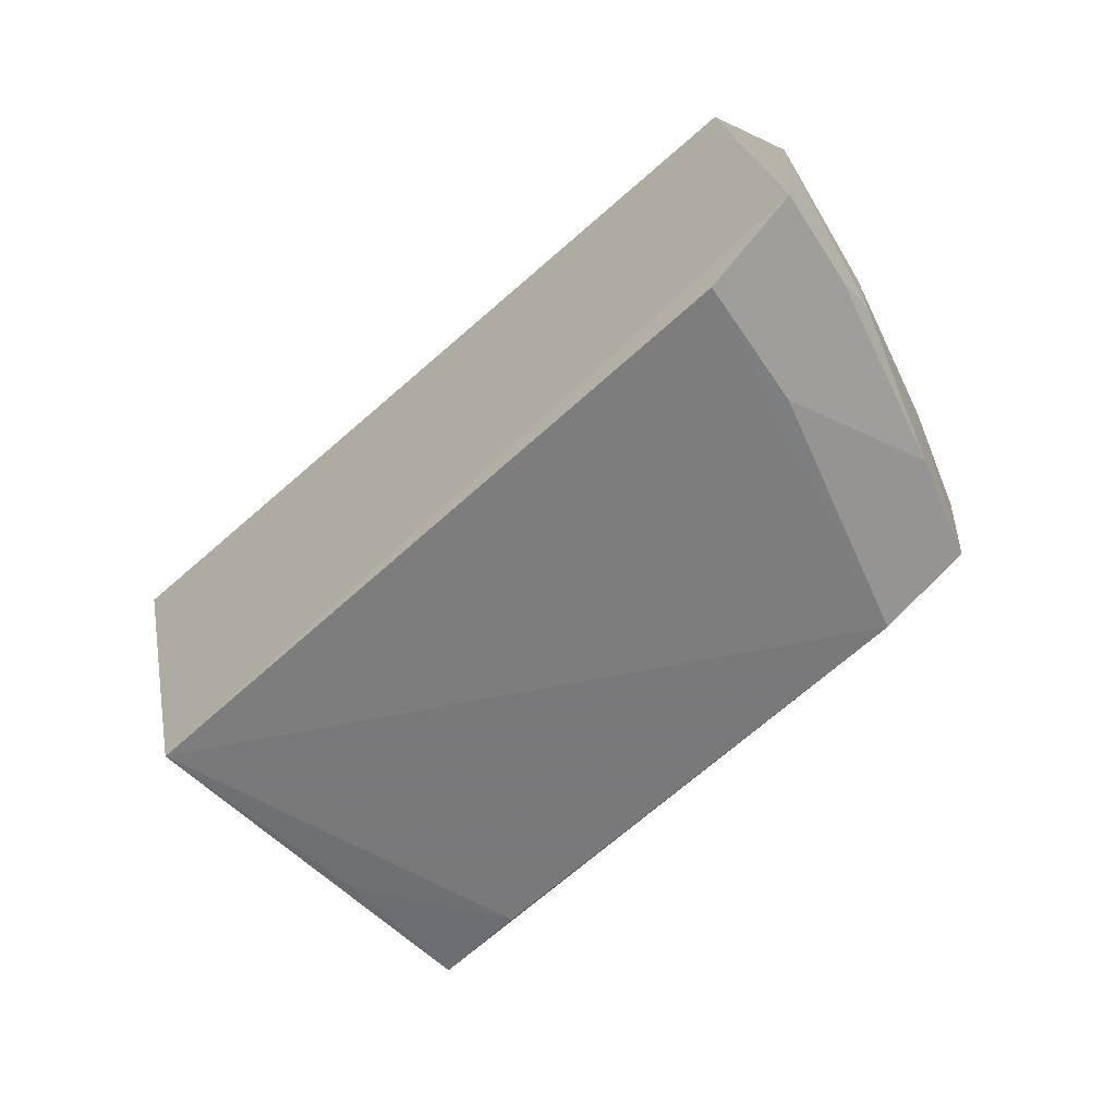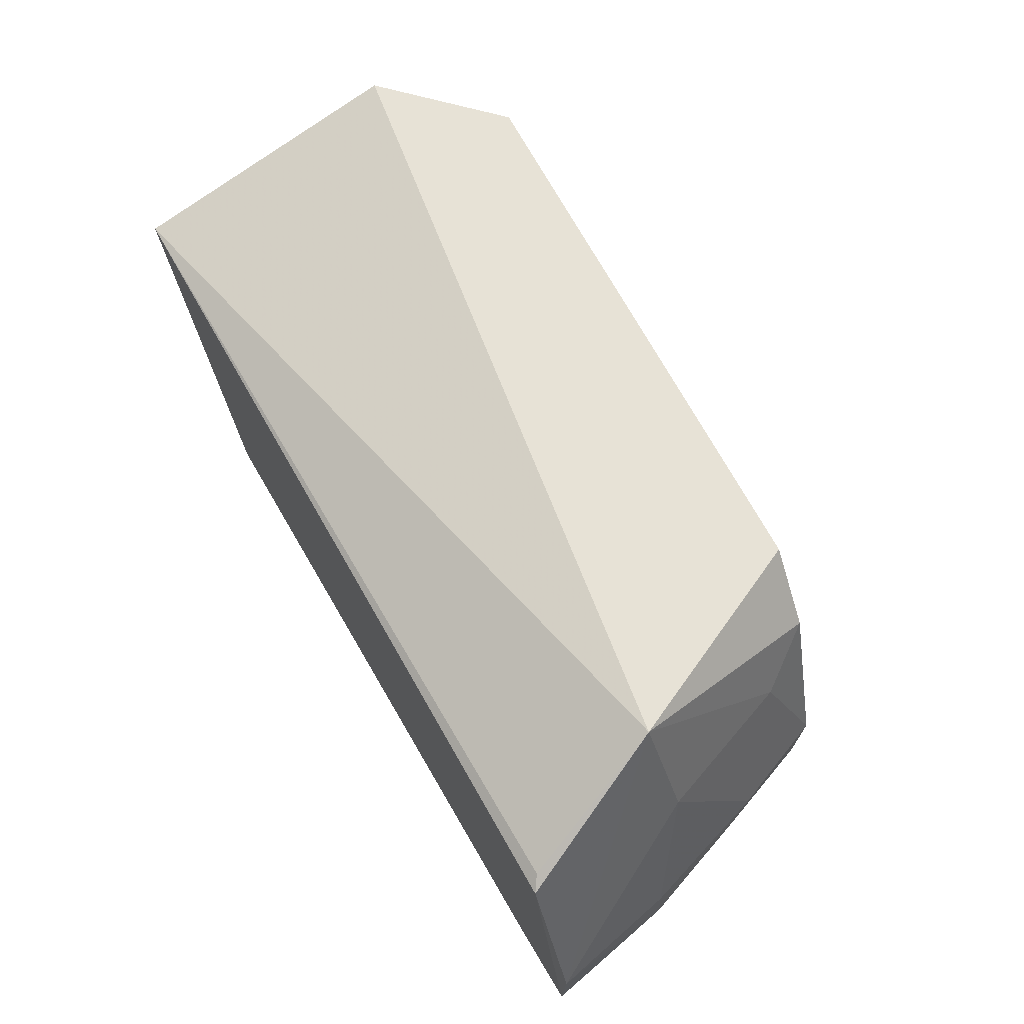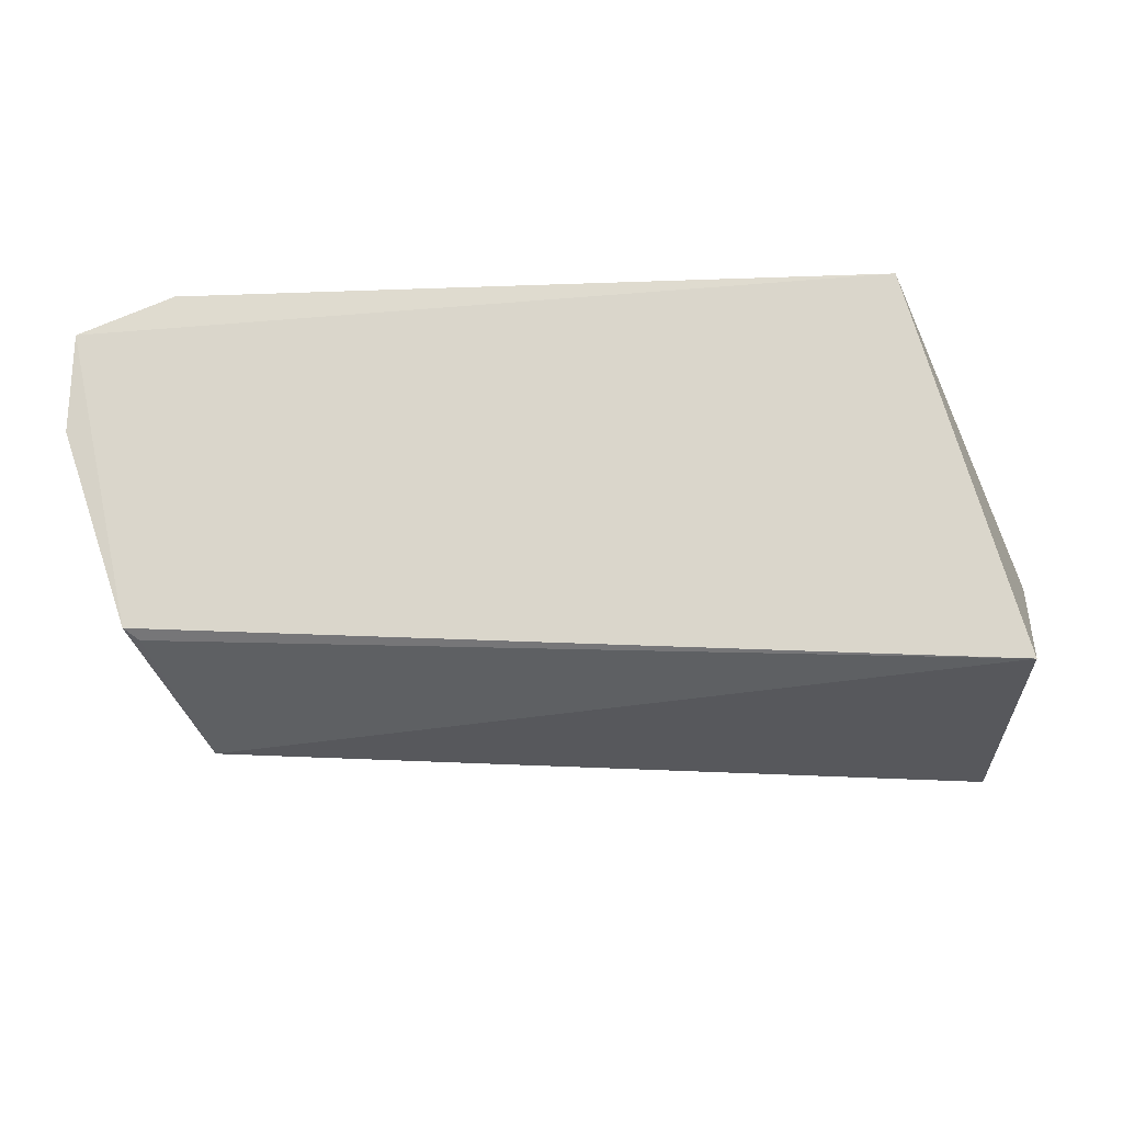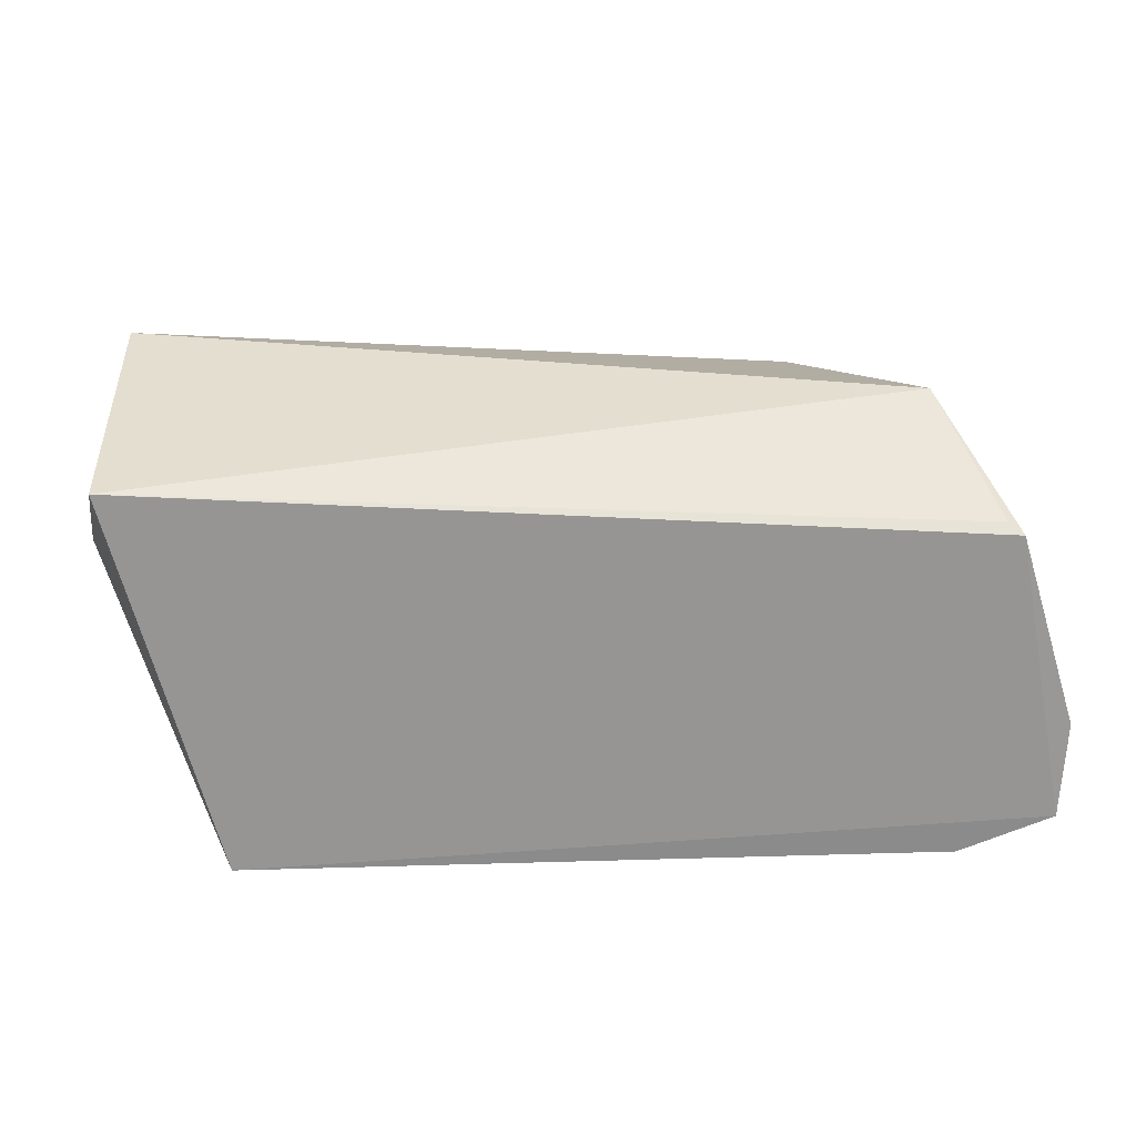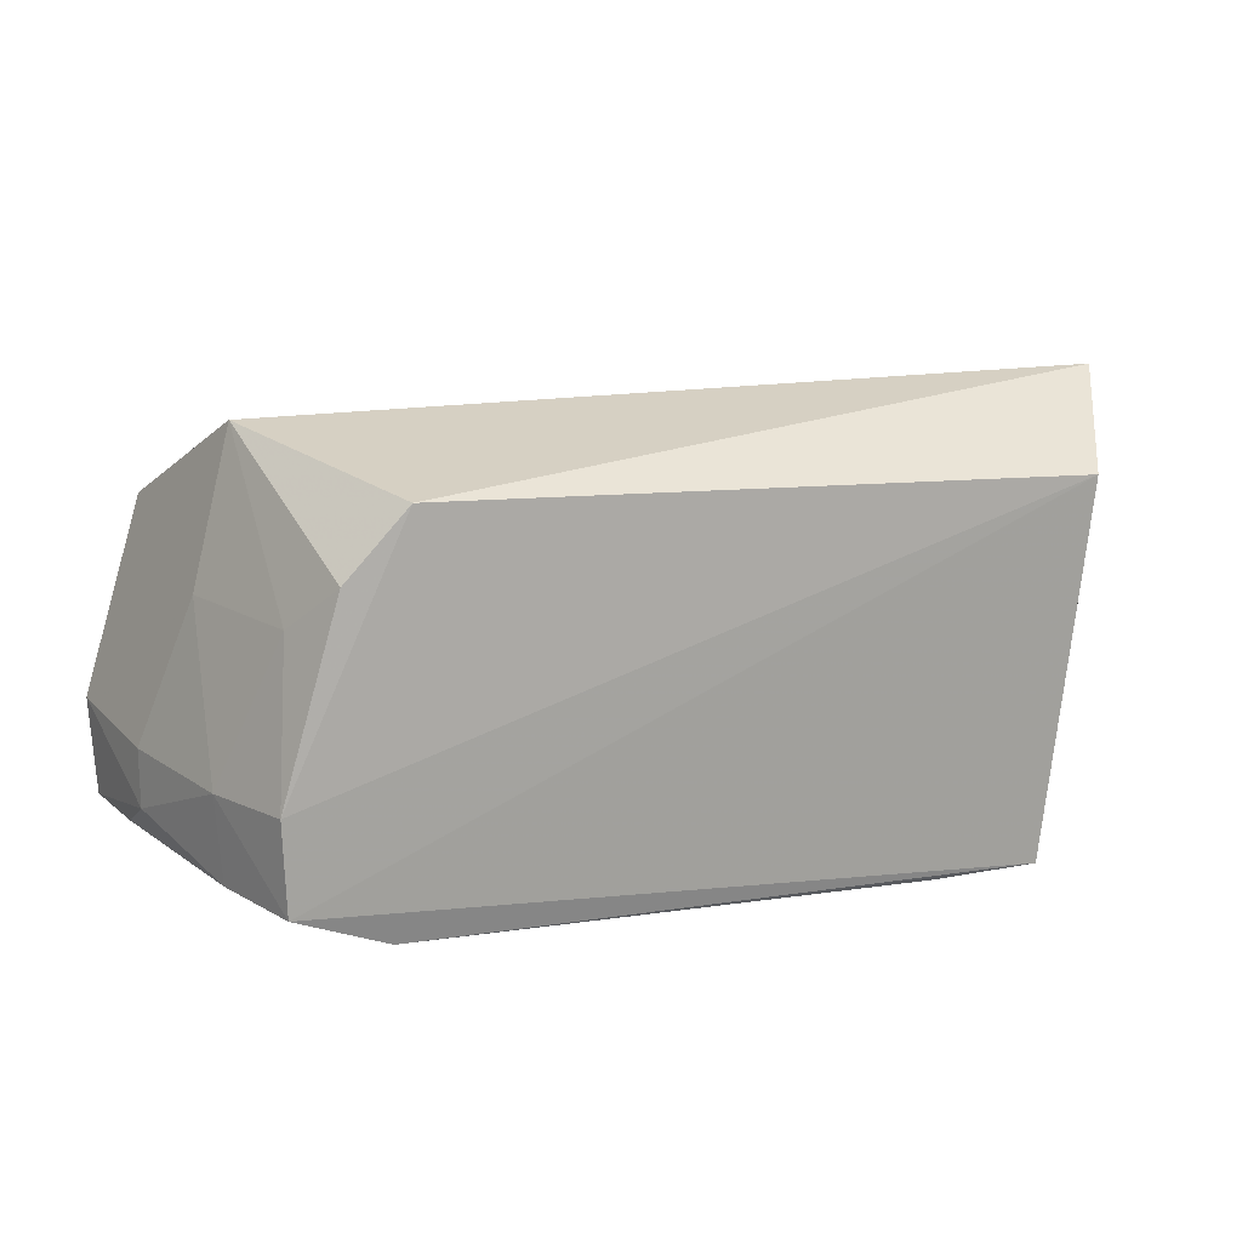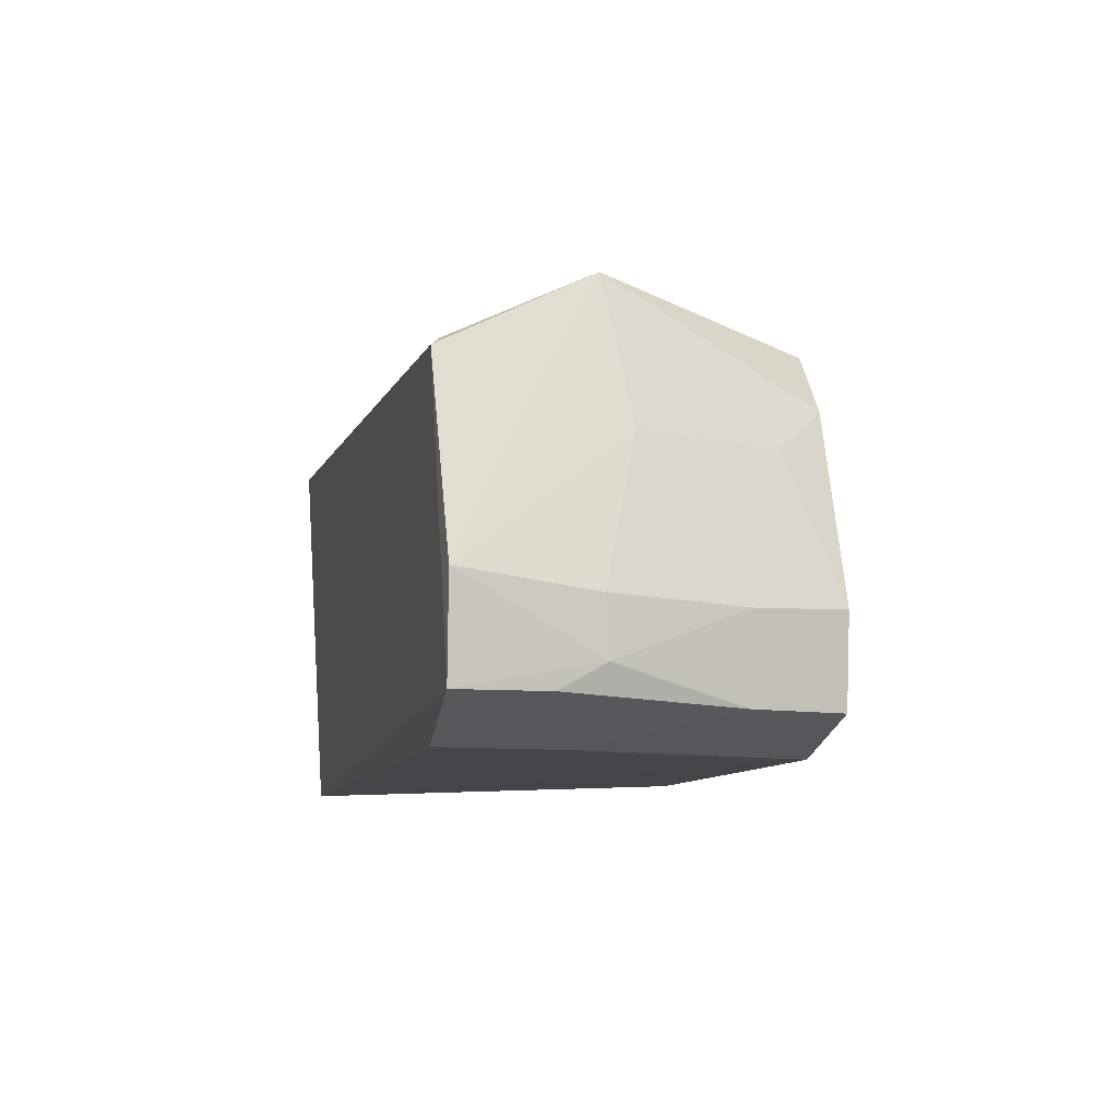
<metadata>
{"format":"obj","ext":"obj","renderer":"f3d","projection":"perspective","resolution":1024,"background":"white","views":[{"elev":-59.1,"azim":-136.6,"up":"+Z"},{"elev":65.2,"azim":-120.1,"up":"+Z"},{"elev":75.4,"azim":-1.5,"up":"+Y"},{"elev":21.4,"azim":177.7,"up":"+Z"},{"elev":14.8,"azim":-18.9,"up":"+Z"},{"elev":-9.2,"azim":-103.9,"up":"+Z"}]}
</metadata>
<code>
v 0.03422 -0.09465 0.04353
v 0.03737 -0.0848 0.02704
v 0.0343 -0.06882 0.03693
v -0.03949 -0.06922 0.002029
v 0.02535 -0.1053 0.003061
v -0.03751 -0.08316 0.04082
v 0.03449 -0.09197 0.02493
v 0.02476 -0.06955 0.001368
v -0.04318 -0.06834 0.03235
v -0.02754 -0.104 0.03744
v 0.02839 -0.107 0.03659
v -0.02966 -0.1032 0.002234
v -0.04187 -0.06925 0.03325
v -0.0481 -0.06888 0.005589
v 0.01622 -0.1045 0.002416
v -0.03829 -0.1038 0.01378
v -0.0413 -0.09427 0.005259
v 0.02418 -0.09158 0.002316
v -0.03311 -0.1036 0.03132
v -0.04597 -0.08134 0.01336
v -0.03795 -0.1036 0.005399
v -0.03749 -0.08083 0.002116
v -0.04134 -0.08508 0.02707
v -0.04866 -0.06885 0.01454
v -0.04188 -0.0944 0.01317
v -0.04597 -0.08164 0.008157
v -0.04651 -0.07736 0.005765
v -0.03654 -0.0986 0.02707
f 1 2 3
f 6 1 3
f 7 5 2
f 7 2 1
f 8 3 2
f 8 2 5
f 10 1 6
f 11 7 1
f 11 5 7
f 11 1 10
f 12 4 8
f 13 9 6
f 13 6 3
f 13 3 9
f 14 8 4
f 14 9 3
f 14 3 8
f 15 12 8
f 15 5 12
f 16 11 10
f 18 15 8
f 18 8 5
f 18 5 15
f 19 16 10
f 19 10 6
f 21 12 5
f 21 5 11
f 21 11 16
f 21 17 12
f 22 14 4
f 22 4 12
f 22 12 17
f 24 9 14
f 24 20 23
f 24 23 6
f 24 6 9
f 25 23 20
f 25 21 16
f 25 17 21
f 26 25 20
f 26 17 25
f 26 24 14
f 26 20 24
f 27 22 17
f 27 14 22
f 27 26 14
f 27 17 26
f 28 19 6
f 28 6 23
f 28 16 19
f 28 25 16
f 28 23 25

</code>
